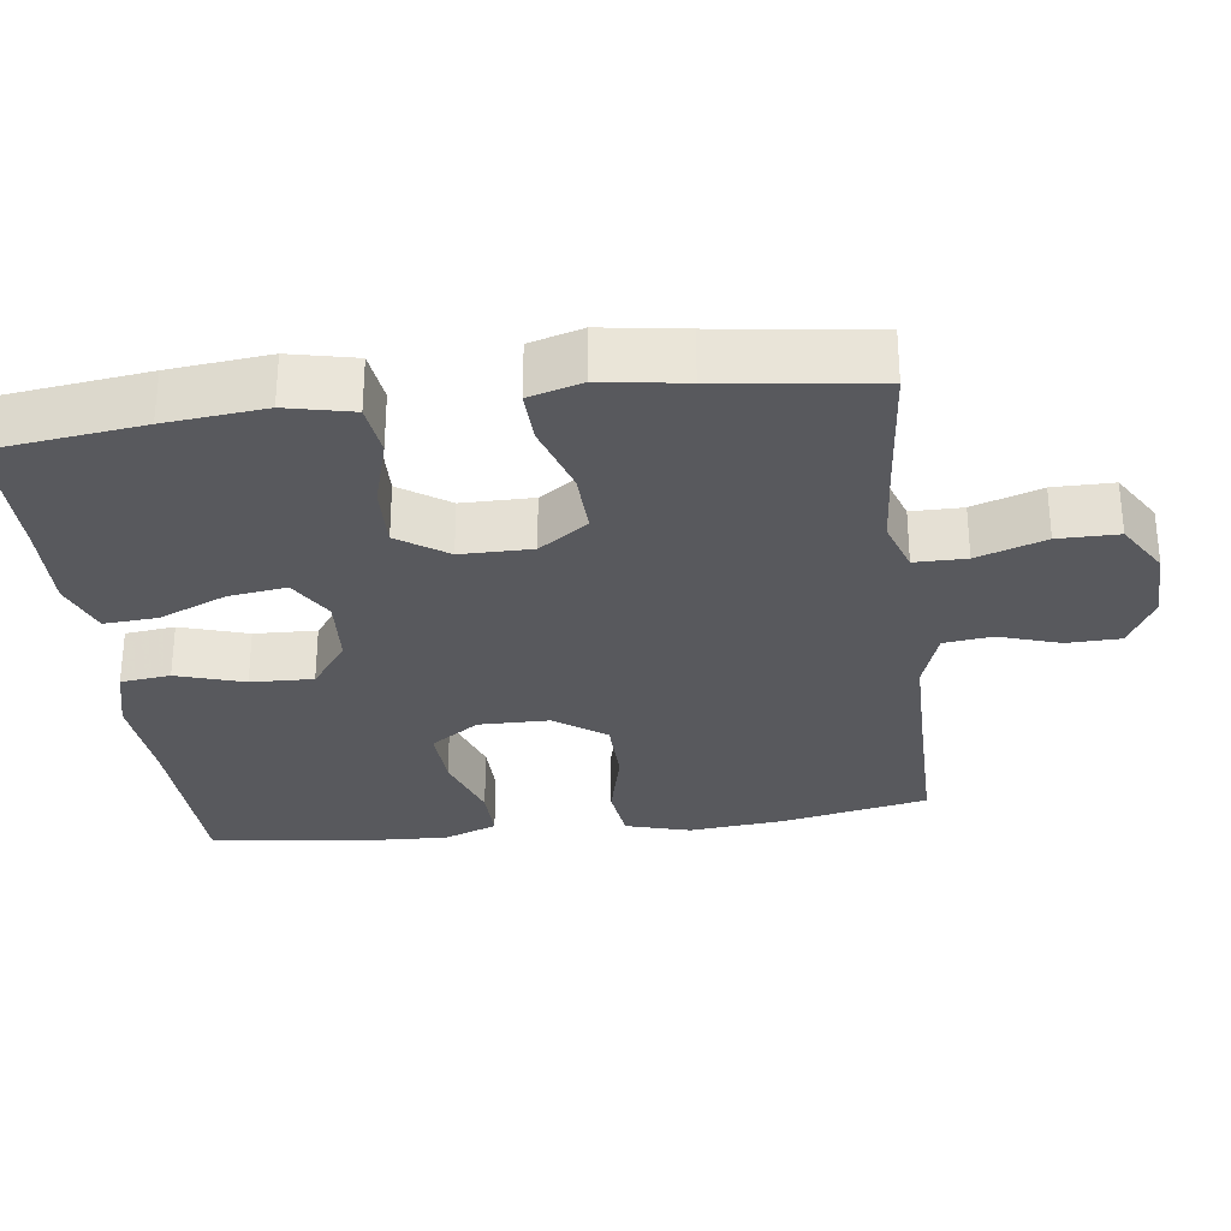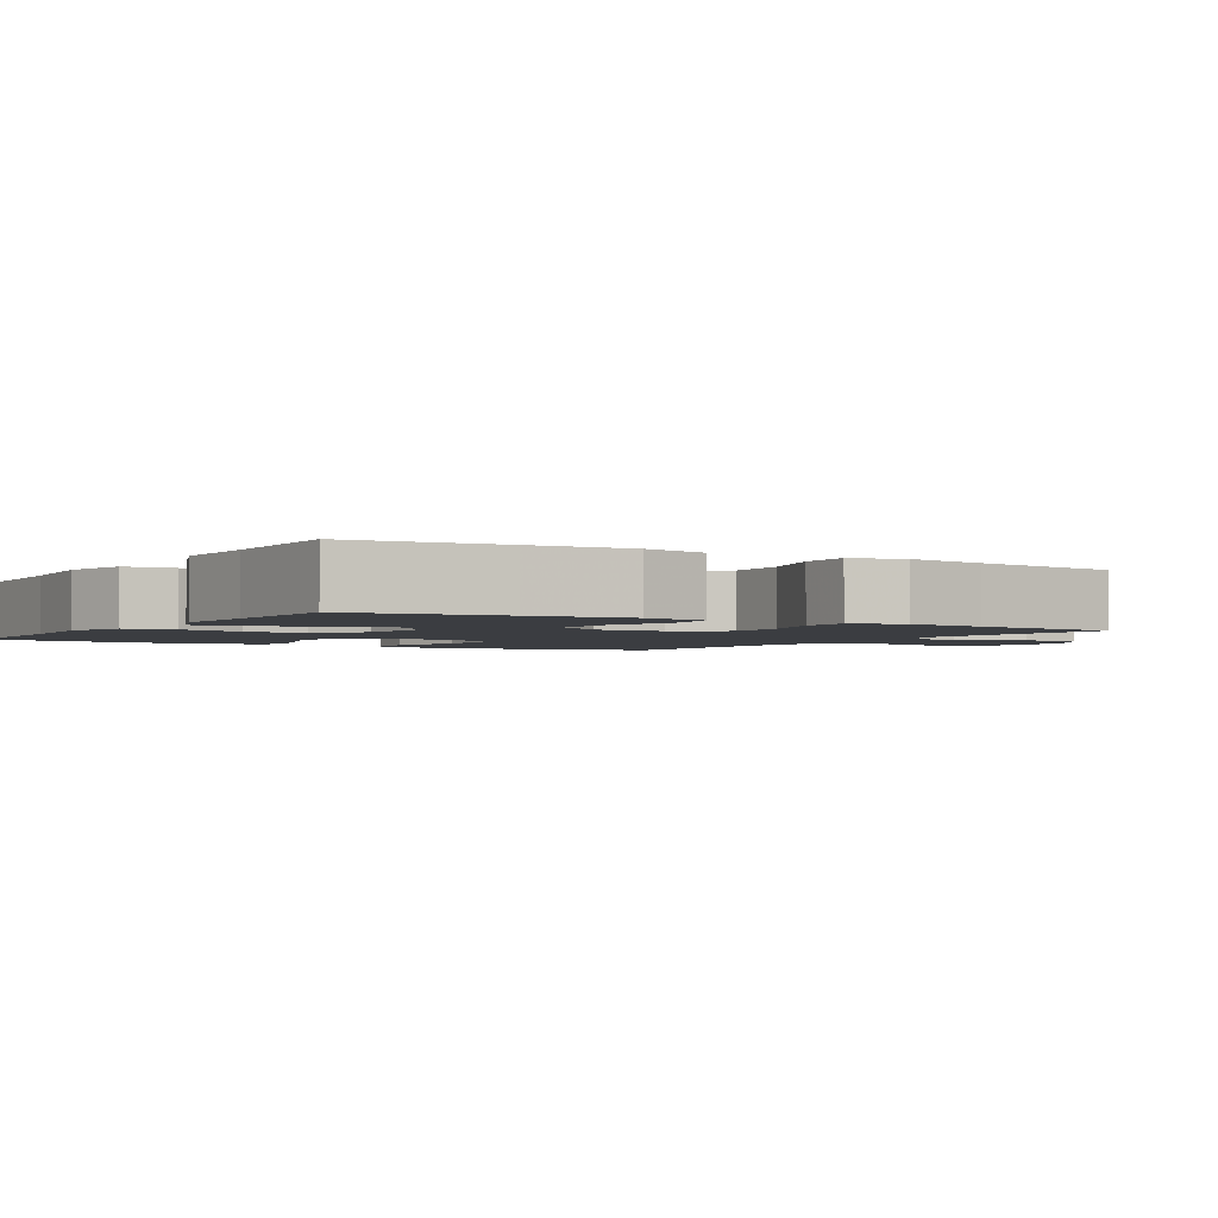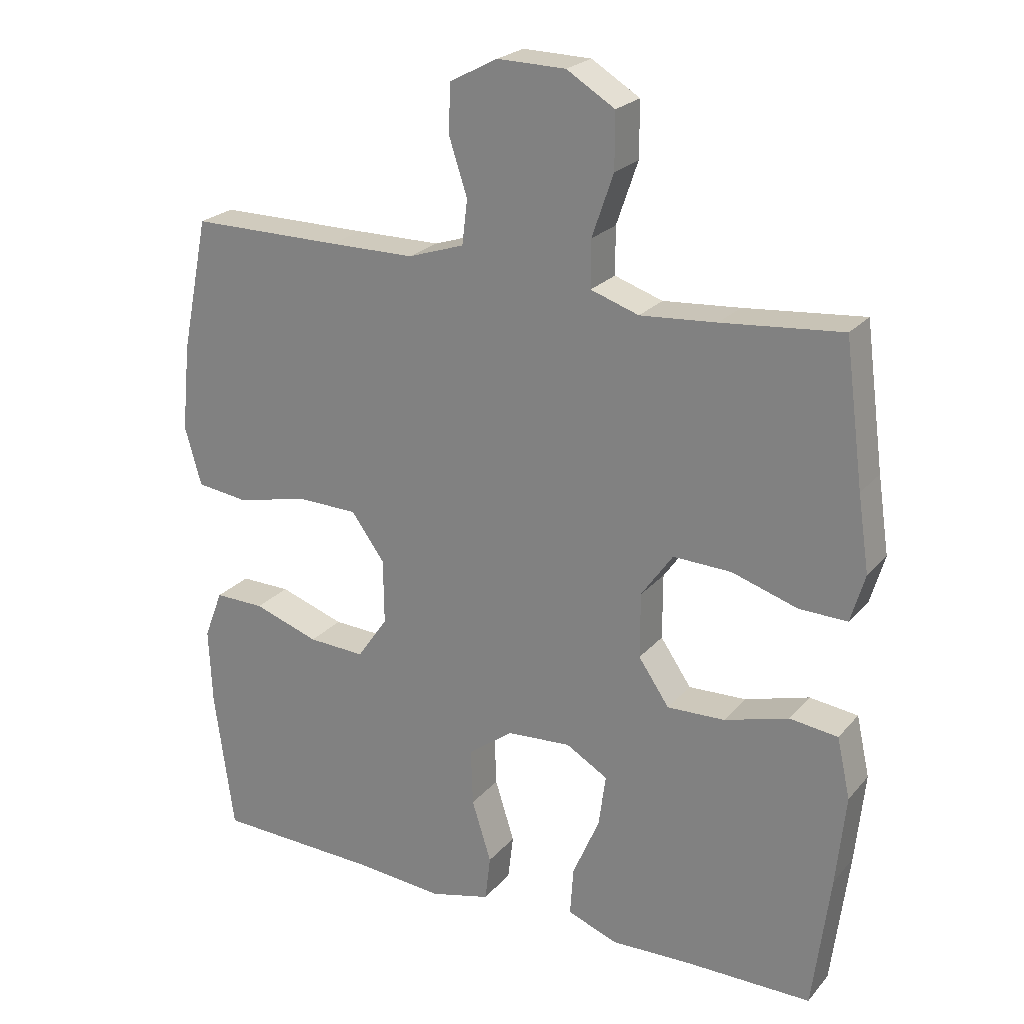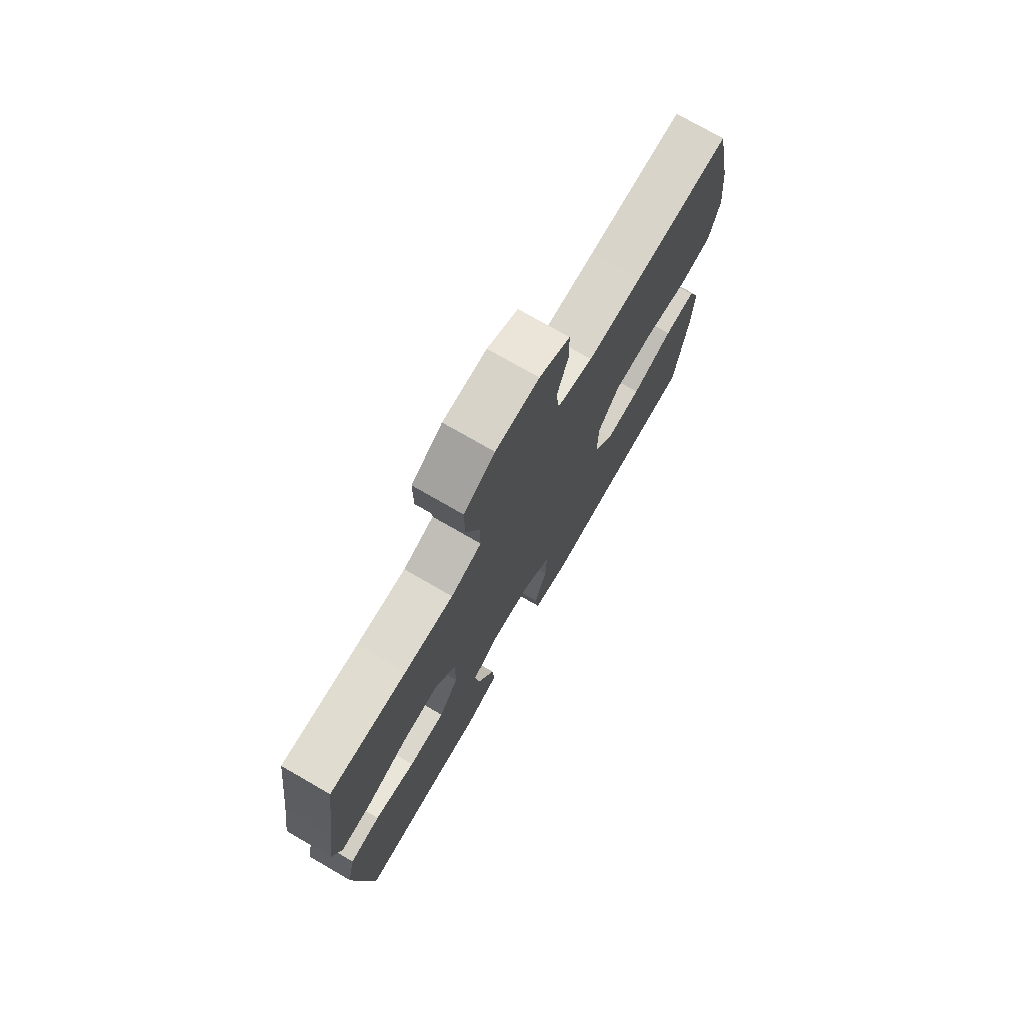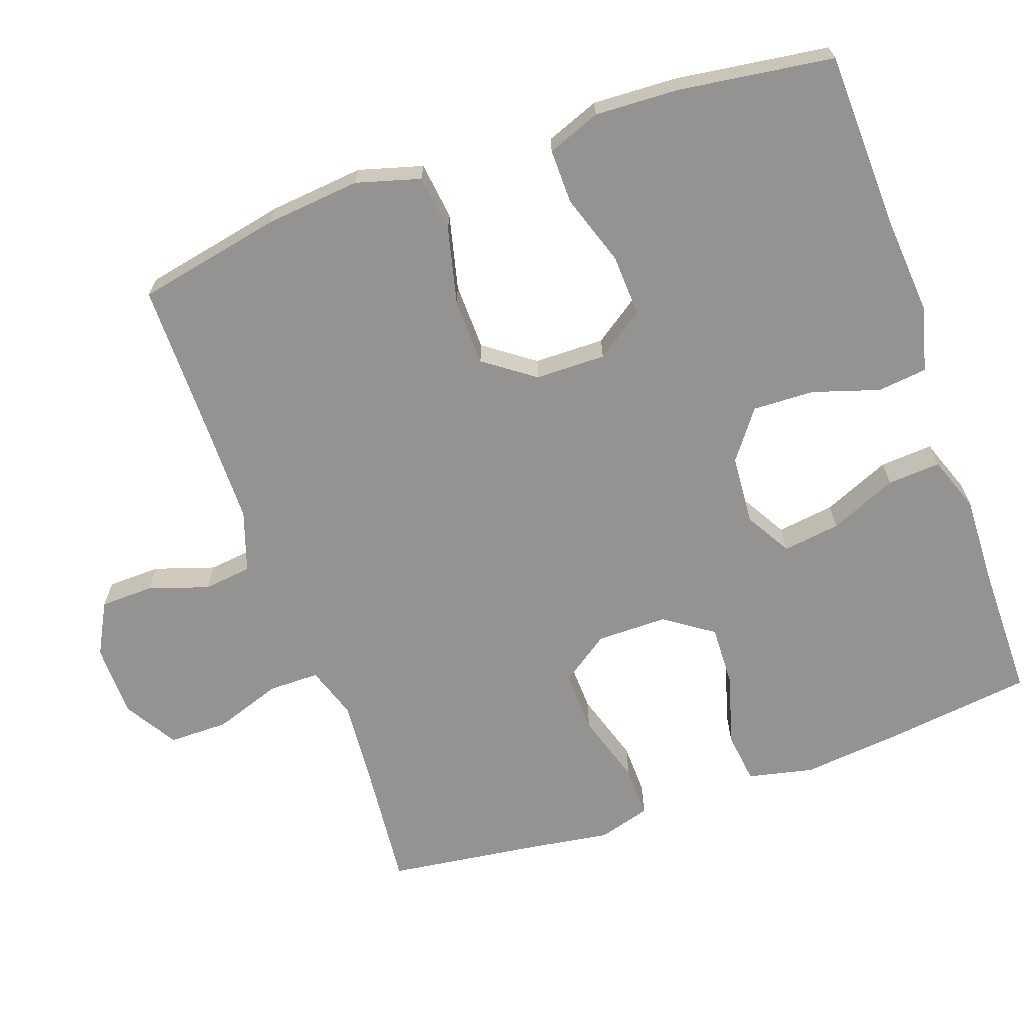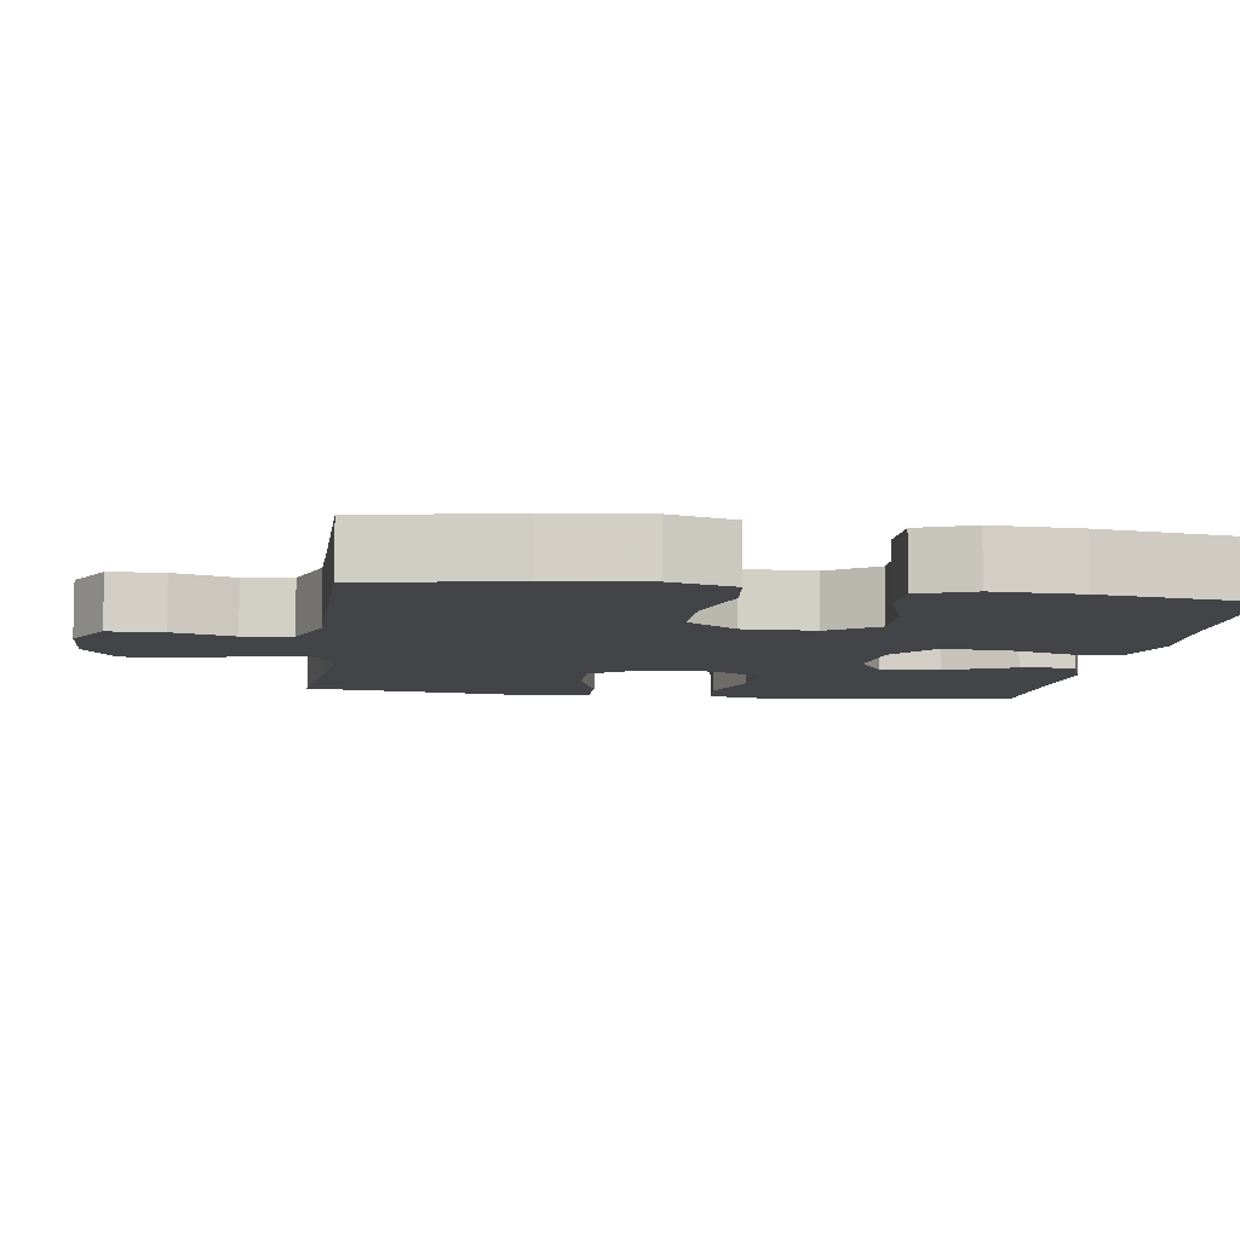
<metadata>
{"format":"obj","ext":"obj","renderer":"f3d","projection":"perspective","resolution":1024,"background":"white","views":[{"elev":-29.9,"azim":-82.7,"up":"+Y"},{"elev":-2.4,"azim":-121.6,"up":"+Y"},{"elev":23.3,"azim":-150.3,"up":"+Z"},{"elev":75.0,"azim":-60.0,"up":"+Z"},{"elev":-66.8,"azim":109.4,"up":"+Y"},{"elev":-7.7,"azim":81.9,"up":"+Y"}]}
</metadata>
<code>
v 0.5 0.07 0.5
v 0.541 0.07 0.3
v 0.554 0.07 0.17
v 0.529 0.07 0.082
v 0.45 0.07 0.072
v 0.346 0.07 0.097
v 0.253 0.07 0.095
v 0.203 0.07 0.026
v 0.202 0.07 -0.071
v 0.248 0.07 -0.137
v 0.333 0.07 -0.133
v 0.431 0.07 -0.1
v 0.506 0.07 -0.099
v 0.534 0.07 -0.172
v 0.529 0.07 -0.288
v 0.5 0.07 -0.5
v 0.256 0.07 -0.508
v 0.121 0.07 -0.519
v 0.031 0.07 -0.496
v 0.023 0.07 -0.428
v 0.052 0.07 -0.336
v 0.055 0.07 -0.251
v -0.012 0.07 -0.201
v -0.108 0.07 -0.194
v -0.171 0.07 -0.231
v -0.16 0.07 -0.31
v -0.12 0.07 -0.403
v -0.115 0.07 -0.476
v -0.191 0.07 -0.504
v -0.313 0.07 -0.5
v -0.5 0.07 -0.5
v -0.526 0.07 -0.295
v -0.54 0.07 -0.159
v -0.52 0.07 -0.069
v -0.448 0.07 -0.06
v -0.352 0.07 -0.088
v -0.266 0.07 -0.091
v -0.22 0.07 -0.024
v -0.22 0.07 0.073
v -0.267 0.07 0.14
v -0.354 0.07 0.137
v -0.452 0.07 0.106
v -0.524 0.07 0.104
v -0.545 0.07 0.176
v -0.528 0.07 0.289
v -0.5 0.07 0.5
v -0.321 0.07 0.483
v -0.207 0.07 0.474
v -0.135 0.07 0.498
v -0.135 0.07 0.568
v -0.167 0.07 0.661
v -0.167 0.07 0.743
v -0.095 0.07 0.787
v 0.007 0.07 0.789
v 0.079 0.07 0.751
v 0.081 0.07 0.678
v 0.054 0.07 0.595
v 0.062 0.07 0.529
v 0.146 0.07 0.501
v 0.274 0.07 0.5
v 0.5 0 0.5
v 0.541 0 0.3
v 0.554 0 0.17
v 0.529 0 0.082
v 0.45 0 0.072
v 0.346 0 0.097
v 0.253 0 0.095
v 0.203 0 0.026
v 0.202 0 -0.071
v 0.248 0 -0.137
v 0.333 0 -0.133
v 0.431 0 -0.1
v 0.506 0 -0.099
v 0.534 0 -0.172
v 0.529 0 -0.288
v 0.5 0 -0.5
v 0.256 0 -0.508
v 0.121 0 -0.519
v 0.031 0 -0.496
v 0.023 0 -0.428
v 0.052 0 -0.336
v 0.055 0 -0.251
v -0.012 0 -0.201
v -0.108 0 -0.194
v -0.171 0 -0.231
v -0.16 0 -0.31
v -0.12 0 -0.403
v -0.115 0 -0.476
v -0.191 0 -0.504
v -0.313 0 -0.5
v -0.5 0 -0.5
v -0.526 0 -0.295
v -0.54 0 -0.159
v -0.52 0 -0.069
v -0.448 0 -0.06
v -0.352 0 -0.088
v -0.266 0 -0.091
v -0.22 0 -0.024
v -0.22 0 0.073
v -0.267 0 0.14
v -0.354 0 0.137
v -0.452 0 0.106
v -0.524 0 0.104
v -0.545 0 0.176
v -0.528 0 0.289
v -0.5 0 0.5
v -0.321 0 0.483
v -0.207 0 0.474
v -0.135 0 0.498
v -0.135 0 0.568
v -0.167 0 0.661
v -0.167 0 0.743
v -0.095 0 0.787
v 0.007 0 0.789
v 0.079 0 0.751
v 0.081 0 0.678
v 0.054 0 0.595
v 0.062 0 0.529
v 0.146 0 0.501
v 0.274 0 0.5
f 55 56 57
f 54 55 57
f 53 54 57
f 52 53 57
f 51 52 57
f 50 51 57
f 49 50 57 58
f 48 49 58 59
f 45 46 47
f 45 47 48
f 44 45 48
f 43 44 48
f 42 43 48
f 41 42 48
f 48 59 60
f 41 48 60
f 40 41 60
f 34 35 36
f 33 34 36
f 32 33 36
f 31 32 36
f 30 31 36
f 30 36 37
f 29 30 37
f 28 29 37
f 27 28 37
f 26 27 37
f 25 26 37 38
f 19 20 21
f 18 19 21
f 17 18 21
f 17 21 22
f 16 17 22
f 15 16 22
f 14 15 22
f 13 14 22
f 12 13 22
f 11 12 22
f 10 11 22 23
f 4 5 6
f 3 4 6
f 2 3 6
f 1 2 6
f 60 1 6
f 60 6 7
f 60 7 8
f 40 60 8
f 39 40 8
f 38 39 8
f 25 38 8
f 24 25 8
f 9 10 23 24
f 8 9 24
f 117 116 115
f 117 115 114
f 117 114 113
f 117 113 112
f 117 112 111
f 117 111 110
f 118 117 110 109
f 119 118 109 108
f 107 106 105
f 108 107 105
f 108 105 104
f 108 104 103
f 108 103 102
f 108 102 101
f 120 119 108
f 120 108 101
f 120 101 100
f 96 95 94
f 96 94 93
f 96 93 92
f 96 92 91
f 96 91 90
f 97 96 90
f 97 90 89
f 97 89 88
f 97 88 87
f 97 87 86
f 98 97 86 85
f 81 80 79
f 81 79 78
f 81 78 77
f 82 81 77
f 82 77 76
f 82 76 75
f 82 75 74
f 82 74 73
f 82 73 72
f 82 72 71
f 83 82 71 70
f 66 65 64
f 66 64 63
f 66 63 62
f 66 62 61
f 66 61 120
f 67 66 120
f 68 67 120
f 68 120 100
f 68 100 99
f 68 99 98
f 68 98 85
f 68 85 84
f 84 83 70 69
f 84 69 68
f 1 61 62 2
f 2 62 63 3
f 3 63 64 4
f 4 64 65 5
f 5 65 66 6
f 6 66 67 7
f 7 67 68 8
f 8 68 69 9
f 9 69 70 10
f 10 70 71 11
f 11 71 72 12
f 12 72 73 13
f 13 73 74 14
f 14 74 75 15
f 15 75 76 16
f 16 76 77 17
f 17 77 78 18
f 18 78 79 19
f 19 79 80 20
f 20 80 81 21
f 21 81 82 22
f 22 82 83 23
f 23 83 84 24
f 24 84 85 25
f 25 85 86 26
f 26 86 87 27
f 27 87 88 28
f 28 88 89 29
f 29 89 90 30
f 30 90 91 31
f 31 91 92 32
f 32 92 93 33
f 33 93 94 34
f 34 94 95 35
f 35 95 96 36
f 36 96 97 37
f 37 97 98 38
f 38 98 99 39
f 39 99 100 40
f 40 100 101 41
f 41 101 102 42
f 42 102 103 43
f 43 103 104 44
f 44 104 105 45
f 45 105 106 46
f 46 106 107 47
f 47 107 108 48
f 48 108 109 49
f 49 109 110 50
f 50 110 111 51
f 51 111 112 52
f 52 112 113 53
f 53 113 114 54
f 54 114 115 55
f 55 115 116 56
f 56 116 117 57
f 57 117 118 58
f 58 118 119 59
f 59 119 120 60
f 60 120 61 1

</code>
